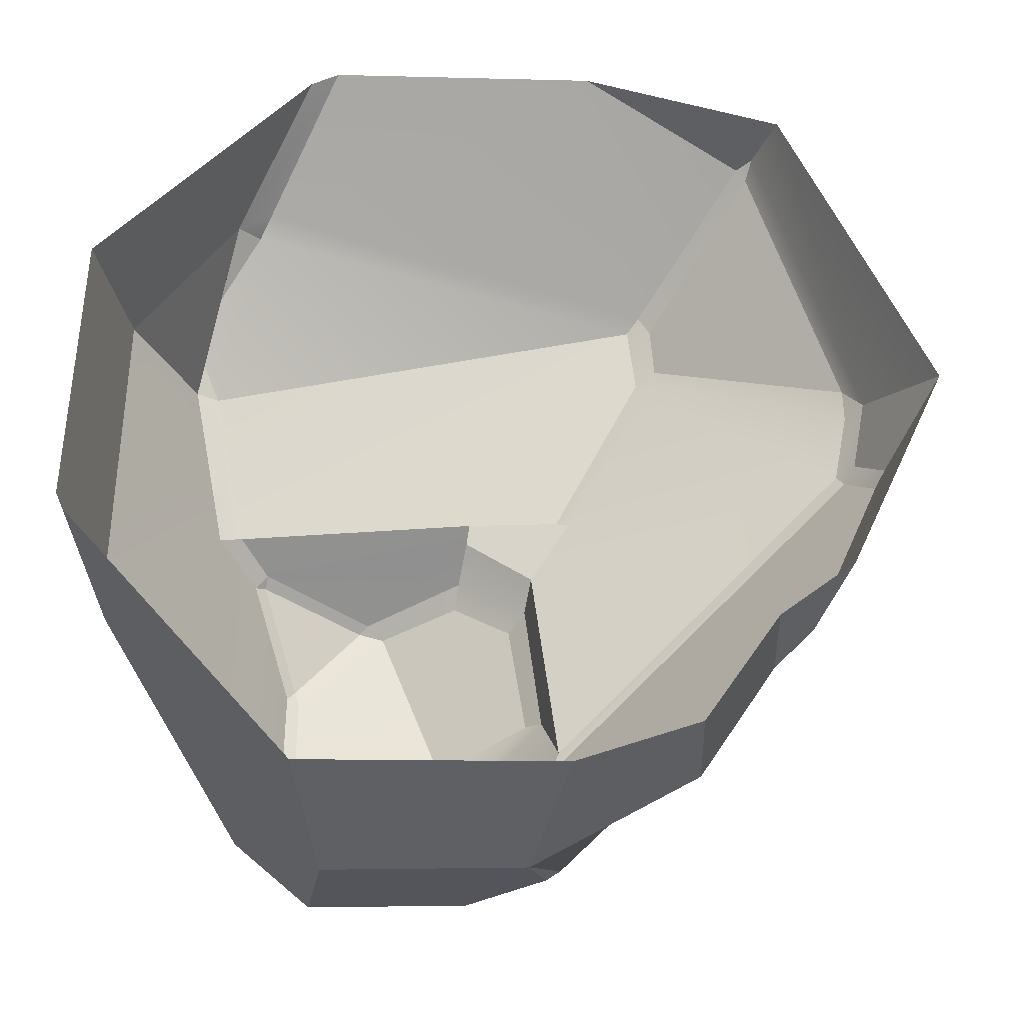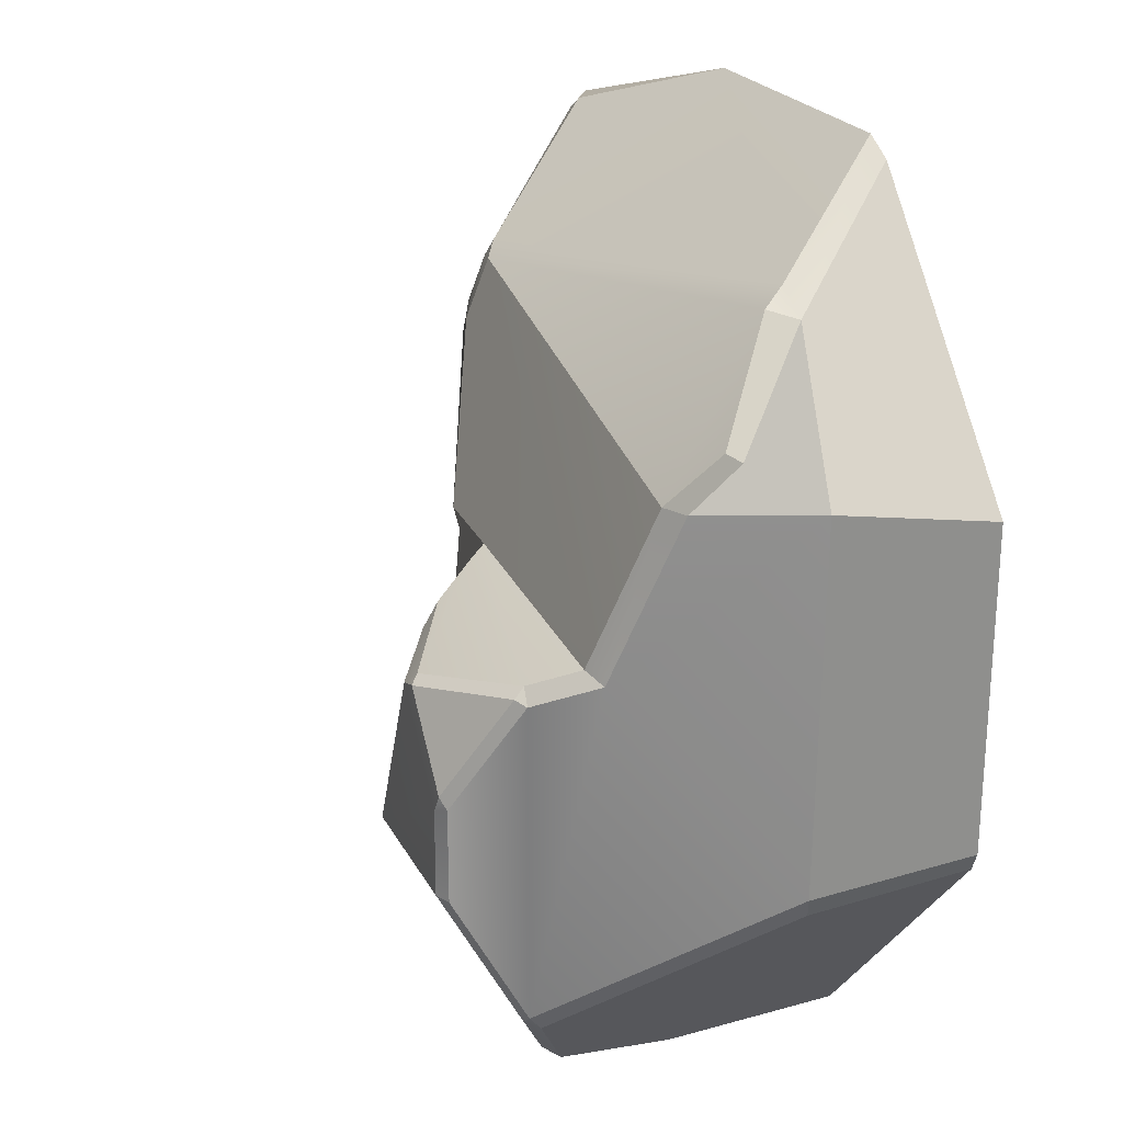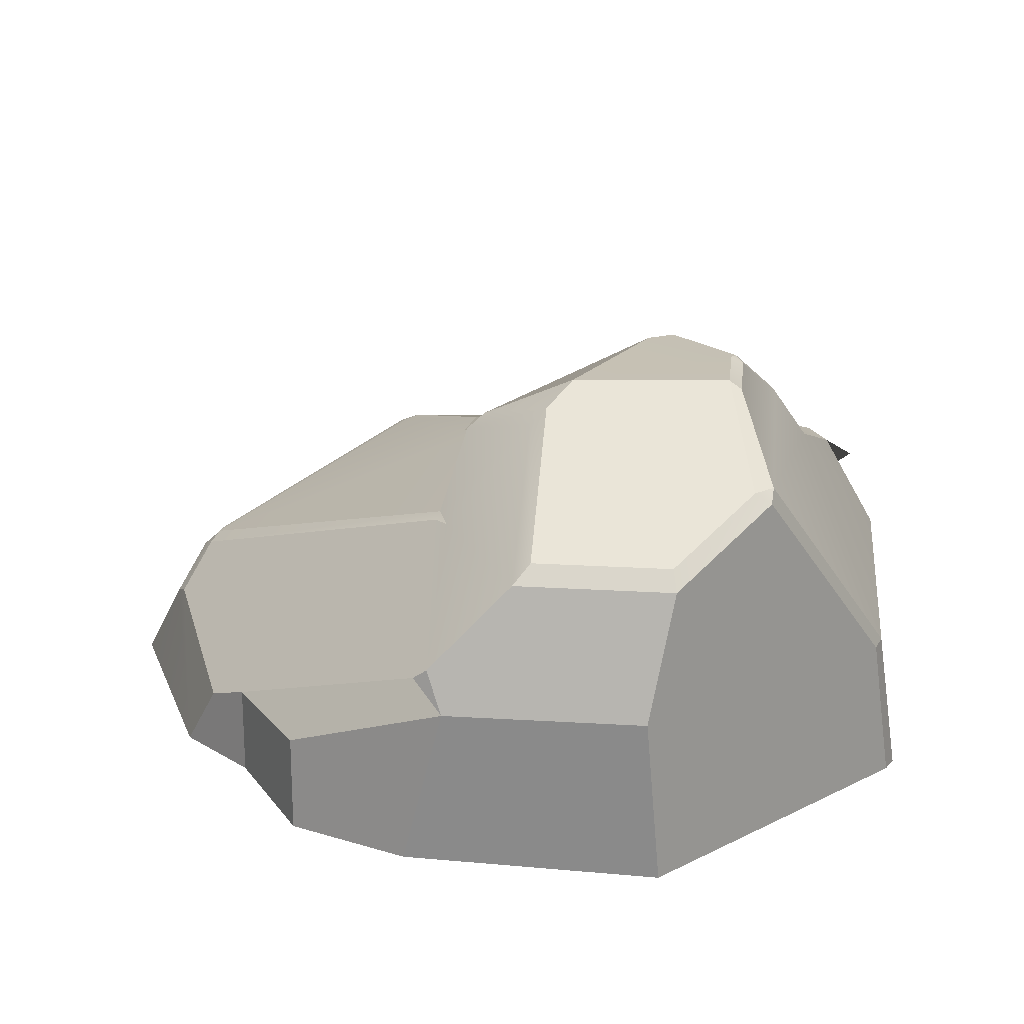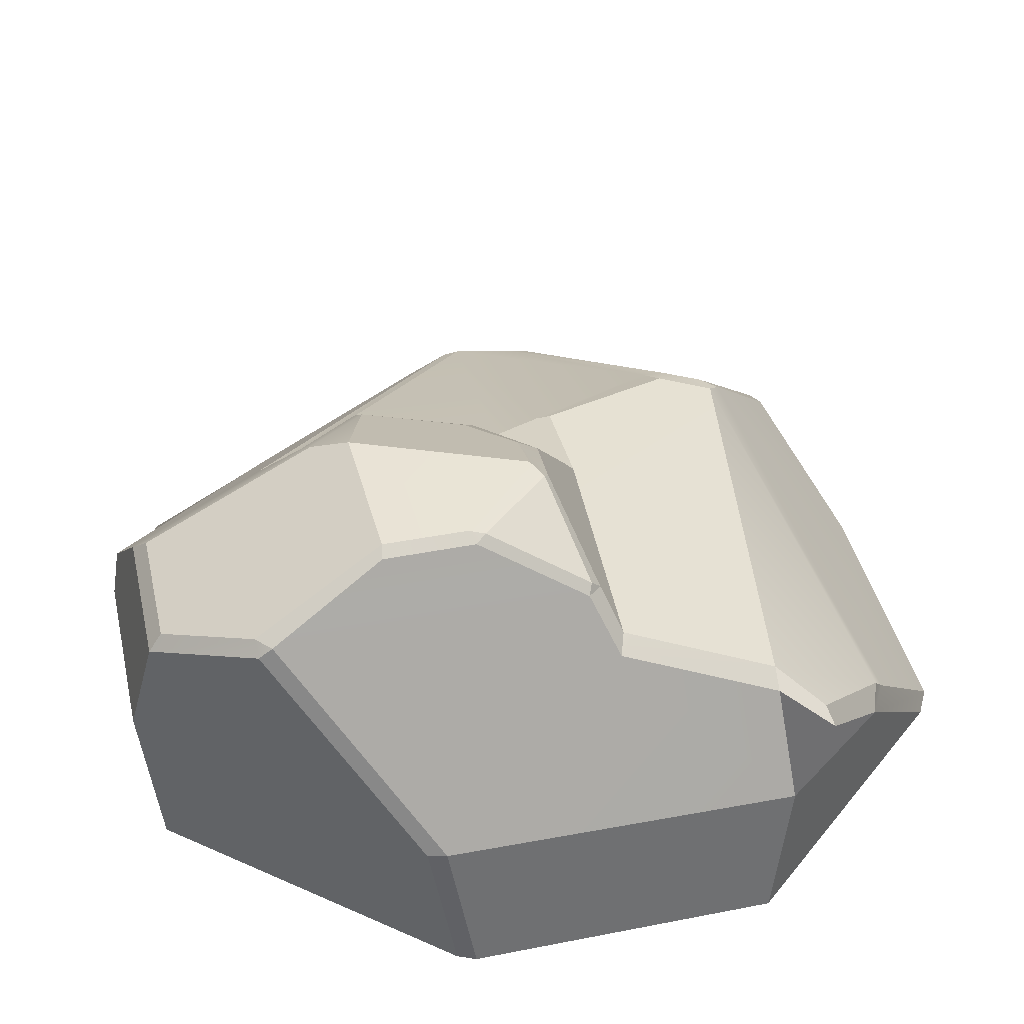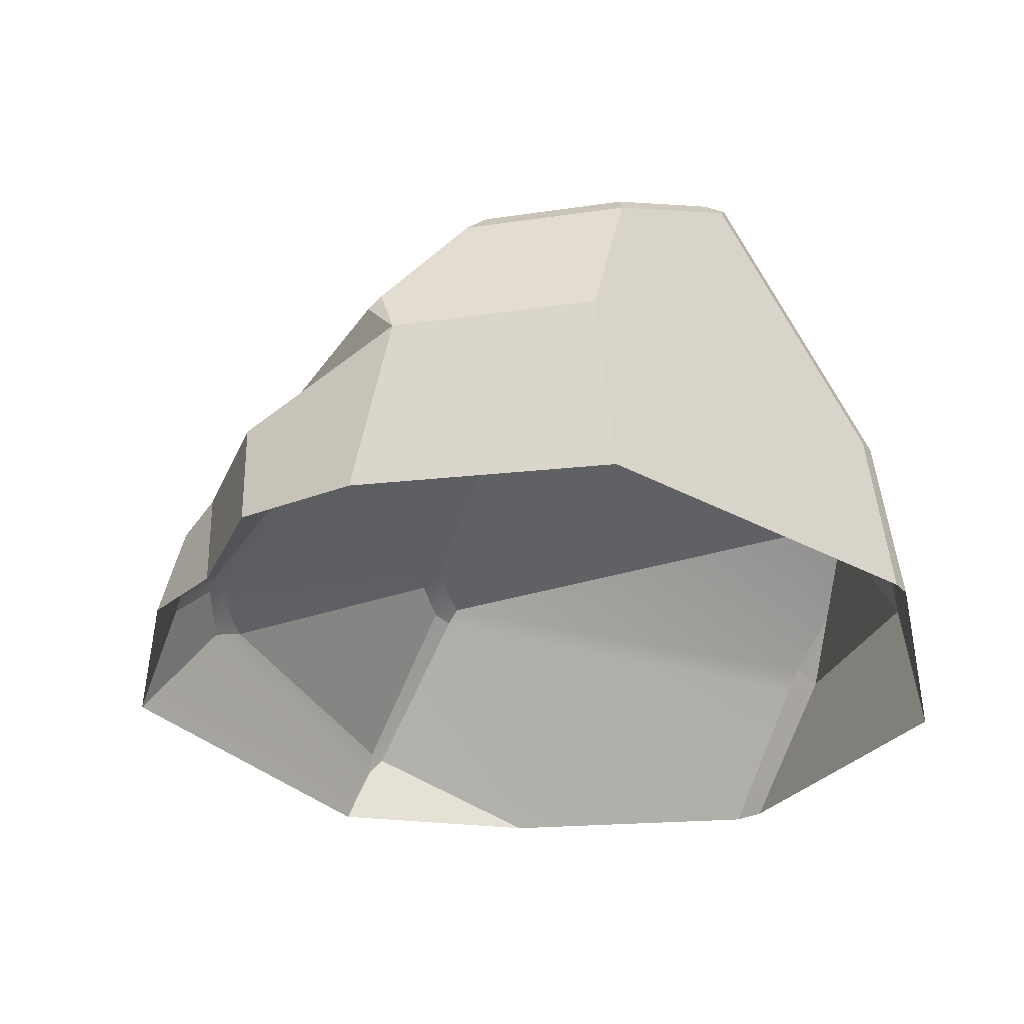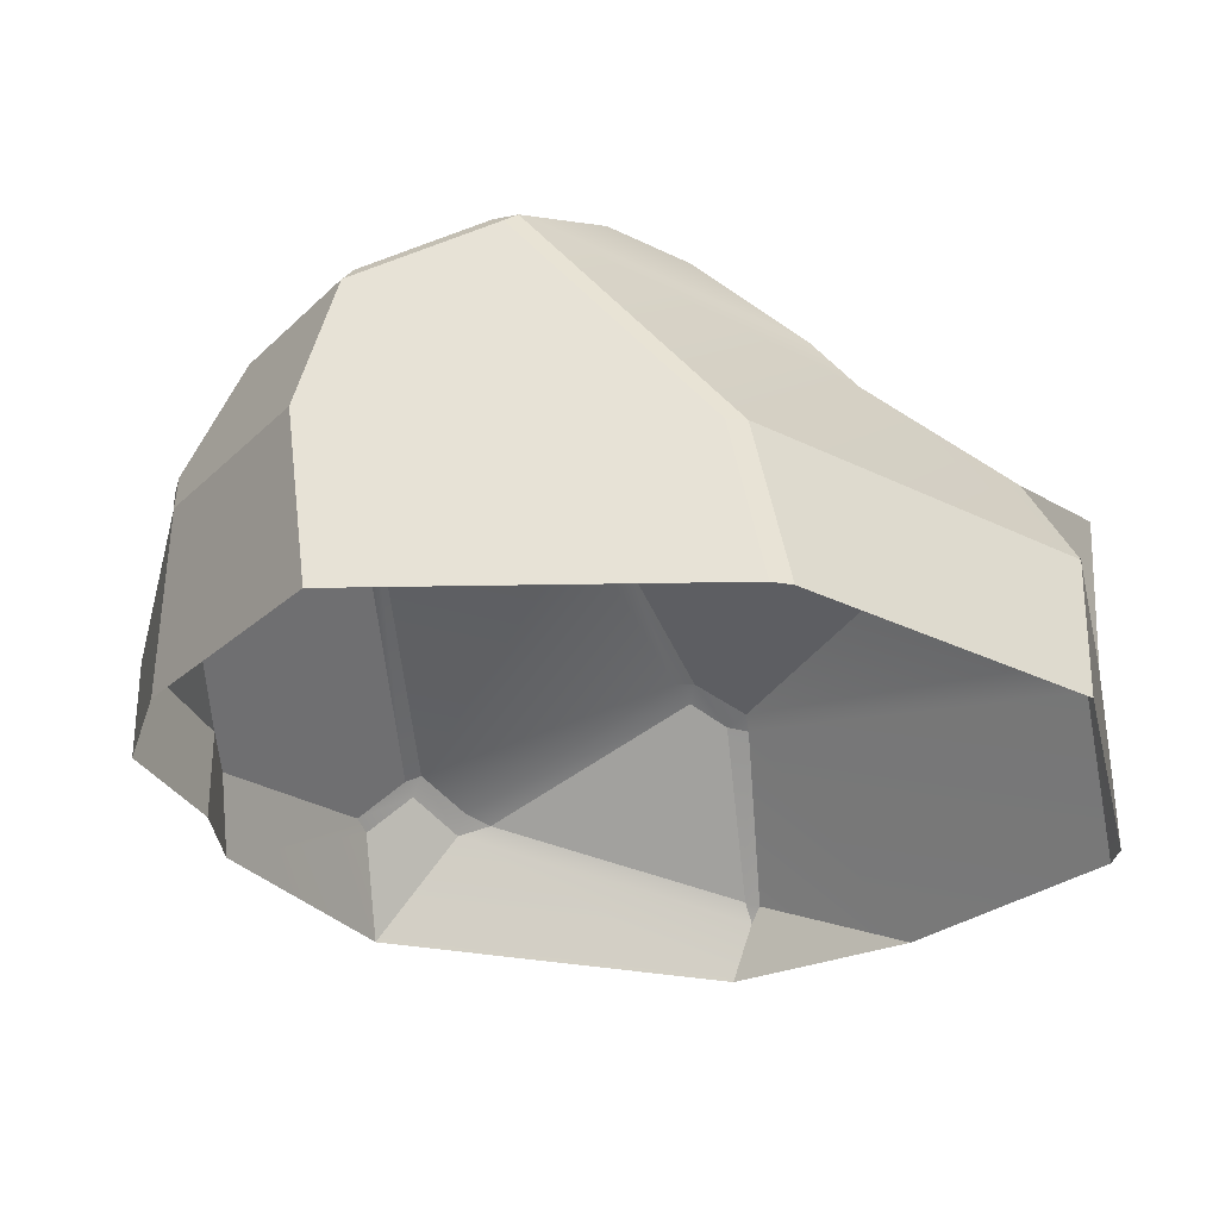
<metadata>
{"format":"obj","ext":"obj","renderer":"f3d","projection":"perspective","resolution":1024,"background":"white","views":[{"elev":-37.6,"azim":1.3,"up":"+Z"},{"elev":24.9,"azim":-112.2,"up":"+Z"},{"elev":20.3,"azim":-173.6,"up":"+Y"},{"elev":43.5,"azim":-103.0,"up":"+Y"},{"elev":-29.3,"azim":-167.6,"up":"+Y"},{"elev":-29.3,"azim":-126.1,"up":"+Y"}]}
</metadata>
<code>
g rockGeneric10Geo
v -0.3162 0.4556 0.1095
v -0.526 0.3374 0.1588
v -0.4581 0.4581 -0.04753
v -0.5459 0.3203 0.1496
v -0.526 0.3374 0.1588
v -0.5197 0.3164 0.1789
v -0.501 -0.1735 0.8524
v -0.5742 -0.1732 0.8112
v -0.531 -0.1253 0.8223
v -0.3376 -0.4204 1.049
v -0.5742 -0.1732 0.8112
v -0.3963 -0.4223 1.017
v 0.5856 -0.2255 0.8843
v 0.5997 -0.2639 0.9127
v 0.5656 -0.2358 0.9086
v 0.3404 0.0399 0.706
v 0.3661 0.0491 0.668
v 0.5656 -0.2358 0.9086
v 0.7713 -0.1104 0.2696
v 0.8073 -0.1486 0.2759
v 0.7693 -0.1234 0.3338
v 0.7453 -0.06827 0.1402
v 0.8073 -0.1486 0.2759
v 0.7822 -0.1025 0.1437
v 0.7596 -0.08487 0.1097
v 0.8084 -0.1748 0.02597
v 0.8297 -0.1901 0.06201
v 0.1134 0.01542 -0.7819
v 0.08239 -0.07159 -0.8015
v 0.1415 -0.005747 -0.7741
v -0.5742 -0.1732 0.8112
v -0.7978 -0.1278 0.5467
v -0.6801 0.08154 0.5325
v -0.743 0.01182 0.6414
v 0.3661 0.0491 0.668
v 0.3746 0.08132 0.5755
v 0.7693 -0.1234 0.3338
v 0.5856 -0.2255 0.8843
v -0.05021 0.1846 -0.7438
v -0.368 0.1842 -0.7439
v -0.3201 -0.07159 -0.8015
v 0.1134 0.01542 -0.7819
v 0.08239 -0.07159 -0.8015
v 0.7453 -0.06827 0.1402
v 0.08487 0.2248 0.09423
v 0.1413 0.1967 -0.3795
v 0.1694 0.1805 0.2101
v 0.3541 0.1018 0.5186
v 0.1431 0.2056 0.2347
v 0.3313 0.103 0.5543
v 0.7713 -0.1104 0.2696
v 0.3746 0.08132 0.5755
v 0.7693 -0.1234 0.3338
v 0.3313 0.103 0.5543
v 0.3661 0.0491 0.668
v 0.3138 0.0617 0.6784
v 0.3404 0.0399 0.706
v -0.2621 0.4518 0.08982
v -0.1253 0.4589 -0.2686
v 0.06848 0.3606 -0.2098
v 0.03226 0.3171 0.01191
v -0.09172 0.3544 0.1046
v -0.8382 -0.4366 -0.1591
v -0.7937 -0.1206 -0.2077
v -0.7978 -0.1278 0.5467
v -0.8382 -0.4366 0.4993
v 0.1042 0.3287 -0.2222
v 0.1413 0.1967 -0.3795
v 0.08487 0.2248 0.09423
v 0.06887 0.2783 0.04084
v 0.08239 -0.07159 -0.8015
v -0.3201 -0.07159 -0.8015
v -0.3472 -0.4207 -0.7689
v 0.1677 -0.404 -0.7705
v -0.4581 0.4581 -0.04753
v -0.2621 0.4518 0.08982
v -0.3162 0.4556 0.1095
v -0.4485 0.4638 -0.08069
v -0.1253 0.4589 -0.2686
v -0.4486 0.4647 -0.2576
v 0.3404 0.0399 0.706
v 0.5656 -0.2358 0.9086
v 0.227 -0.4021 1.035
v -0.501 -0.1735 0.8524
v -0.3376 -0.4204 1.049
v 0.3138 0.0617 0.6784
v -0.531 -0.1253 0.8223
v -0.6359 0.1099 0.5346
v -0.6876 0.01802 0.6389
v -0.0617 0.2487 0.2125
v 0.08487 0.2248 0.09423
v 0.1694 0.1805 0.2101
v 0.1431 0.2056 0.2347
v -0.05445 0.2156 0.2407
v 0.8084 -0.1748 0.02597
v 0.5655 -0.21 -0.4431
v 0.6444 -0.2466 -0.3789
v 0.7596 -0.08487 0.1097
v 0.1471 0.1885 -0.4081
v 0.1415 -0.005747 -0.7741
v 0.1134 0.01542 -0.7819
v 0.1186 0.194 -0.4455
v -0.05021 0.1846 -0.7438
v -0.04447 0.388 -0.361
v -0.08317 0.2219 -0.7148
v 0.1413 0.1967 -0.3795
v 0.1042 0.3287 -0.2222
v -0.07679 0.4188 -0.3441
v 0.06848 0.3606 -0.2098
v -0.1253 0.4589 -0.2686
v 0.1413 0.1967 -0.3795
v 0.7596 -0.08487 0.1097
v 0.7453 -0.06827 0.1402
v 0.1471 0.1885 -0.4081
v 0.1186 0.194 -0.4455
v -0.6177 0.2039 0.2017
v -0.6359 0.1099 0.5346
v -0.6801 0.08154 0.5325
v -0.5761 0.2166 0.2374
v -0.5721 0.2237 0.2176
v 0.9324 -0.3792 0.1577
v 0.8073 -0.1486 0.2759
v 0.7822 -0.1025 0.1437
v 0.8297 -0.1901 0.06201
v 0.5655 -0.3911 -0.4431
v 0.7197 -0.3861 -0.3177
v 0.6444 -0.2466 -0.3789
v 0.5655 -0.21 -0.4431
v -0.4486 0.4647 -0.2576
v -0.07679 0.4188 -0.3441
v -0.1253 0.4589 -0.2686
v -0.5098 0.3179 -0.534
v -0.3593 0.2219 -0.7148
v -0.08317 0.2219 -0.7148
v -0.6177 0.2039 0.2017
v -0.6801 0.08154 0.5325
v -0.7978 -0.1278 0.5467
v -0.7937 -0.1206 -0.2077
v -0.546 0.3201 -0.5034
v -0.5459 0.3203 0.1496
v -0.4741 0.448 -0.2621
v -0.4741 0.448 -0.06957
v -0.5197 0.3164 0.1789
v -0.526 0.3374 0.1588
v -0.3162 0.4556 0.1095
v -0.2964 0.438 0.1216
v -0.3201 -0.07159 -0.8015
v -0.368 0.1842 -0.7439
v -0.5437 0.2961 -0.5327
v -0.7813 -0.1259 -0.2471
v -0.8221 -0.4361 -0.1981
v -0.3472 -0.4207 -0.7689
v 0.9324 -0.3792 0.1577
v 0.8297 -0.1901 0.06201
v 0.7197 -0.3861 -0.3177
v 0.8084 -0.1748 0.02597
v 0.6444 -0.2466 -0.3789
v -0.526 0.3374 0.1588
v -0.5459 0.3203 0.1496
v -0.4741 0.448 -0.06957
v -0.4581 0.4581 -0.04753
v -0.8382 -0.4366 0.4993
v -0.7978 -0.1278 0.5467
v -0.5742 -0.1732 0.8112
v -0.3963 -0.4223 1.017
v 0.4109 -0.3961 -0.682
v 0.5655 -0.3911 -0.4431
v 0.5655 -0.21 -0.4431
v 0.4109 -0.2 -0.682
v 0.4109 -0.2 -0.682
v 0.08239 -0.07159 -0.8015
v 0.1677 -0.404 -0.7705
v 0.4109 -0.3961 -0.682
v -0.0617 0.2487 0.2125
v -0.2964 0.438 0.1216
v -0.08214 0.3199 0.1505
v -0.5197 0.3164 0.1789
v -0.05445 0.2156 0.2407
v -0.5721 0.2237 0.2176
v -0.743 0.01182 0.6414
v -0.6876 0.01802 0.6389
v -0.531 -0.1253 0.8223
v -0.5742 -0.1732 0.8112
v -0.6801 0.08154 0.5325
v -0.6359 0.1099 0.5346
v -0.6876 0.01802 0.6389
v -0.743 0.01182 0.6414
v 0.227 -0.4021 1.035
v 0.5656 -0.2358 0.9086
v 0.5997 -0.2639 0.9127
v 0.6487 -0.3884 0.8966
v -0.4486 0.4647 -0.2576
v -0.4741 0.448 -0.2621
v -0.546 0.3201 -0.5034
v -0.5098 0.3179 -0.534
v -0.5721 0.2237 0.2176
v -0.6177 0.2039 0.2017
v -0.5459 0.3203 0.1496
v -0.5197 0.3164 0.1789
v 0.08487 0.2248 0.09423
v -0.0617 0.2487 0.2125
v -0.08214 0.3199 0.1505
v 0.06887 0.2783 0.04084
v 0.03226 0.3171 0.01191
v -0.09172 0.3544 0.1046
v -0.4485 0.4638 -0.08069
v -0.4581 0.4581 -0.04753
v -0.4741 0.448 -0.06957
v -0.4741 0.448 -0.2621
v -0.4486 0.4647 -0.2576
v -0.7813 -0.1259 -0.2471
v -0.7937 -0.1206 -0.2077
v -0.8382 -0.4366 -0.1591
v -0.8221 -0.4361 -0.1981
v -0.7937 -0.1206 -0.2077
v -0.7813 -0.1259 -0.2471
v -0.5437 0.2961 -0.5327
v -0.546 0.3201 -0.5034
v -0.2964 0.438 0.1216
v -0.3162 0.4556 0.1095
v -0.2621 0.4518 0.08982
v -0.09172 0.3544 0.1046
v -0.08214 0.3199 0.1505
v -0.5098 0.3179 -0.534
v -0.546 0.3201 -0.5034
v -0.5437 0.2961 -0.5327
v -0.368 0.1842 -0.7439
v -0.3593 0.2219 -0.7148
v -0.3593 0.2219 -0.7148
v -0.368 0.1842 -0.7439
v -0.05021 0.1846 -0.7438
v -0.08317 0.2219 -0.7148
v 0.06848 0.3606 -0.2098
v 0.1042 0.3287 -0.2222
v 0.06887 0.2783 0.04084
v 0.03226 0.3171 0.01191
v 0.8073 -0.1486 0.2759
v 0.5856 -0.2255 0.8843
v 0.7693 -0.1234 0.3338
v 0.5997 -0.2639 0.9127
v 0.6487 -0.3884 0.8966
v 0.8073 -0.1486 0.2759
v 0.9324 -0.3792 0.1577
v 0.3138 0.0617 0.6784
v -0.6359 0.1099 0.5346
v -0.5761 0.2166 0.2374
v -0.05445 0.2156 0.2407
v -0.5721 0.2237 0.2176
v 0.3313 0.103 0.5543
v 0.1431 0.2056 0.2347
v 0.08239 -0.07159 -0.8015
v 0.4109 -0.2 -0.682
v 0.5655 -0.21 -0.4431
v 0.1415 -0.005747 -0.7741
g rockGeneric10Geo_0
f 3 2 1
f 6 5 4
f 9 8 7
f 7 11 10
f 11 12 10
f 15 14 13
f 13 17 16
f 18 13 16
f 21 20 19
f 19 23 22
f 23 24 22
f 24 25 22
f 26 25 24
f 27 26 24
f 30 29 28
f 33 32 31
f 34 33 31
f 37 36 35
f 38 37 35
f 41 40 39
f 42 41 39
f 43 41 42
f 46 45 44
f 45 47 44
f 44 47 48
f 48 47 49
f 50 48 49
f 51 44 48
f 48 52 51
f 52 53 51
f 48 54 52
f 55 52 54
f 56 55 54
f 56 57 55
f 60 59 58
f 58 61 60
f 58 62 61
f 65 64 63
f 66 65 63
f 69 68 67
f 70 69 67
f 73 72 71
f 74 73 71
f 77 76 75
f 76 78 75
f 78 76 79
f 80 78 79
f 83 82 81
f 83 81 84
f 85 83 84
f 84 81 86
f 87 84 86
f 87 86 88
f 89 87 88
f 92 91 90
f 90 93 92
f 90 94 93
f 97 96 95
f 96 98 95
f 98 96 99
f 96 100 99
f 99 100 101
f 102 99 101
f 101 103 102
f 102 103 104
f 104 103 105
f 104 106 102
f 104 107 106
f 108 104 105
f 104 108 107
f 108 109 107
f 108 110 109
f 113 112 111
f 112 114 111
f 115 111 114
f 118 117 116
f 117 119 116
f 116 119 120
f 123 122 121
f 124 123 121
f 127 126 125
f 128 127 125
f 131 130 129
f 130 132 129
f 132 130 133
f 130 134 133
f 137 136 135
f 138 137 135
f 138 135 139
f 135 140 139
f 139 140 141
f 140 142 141
f 145 144 143
f 146 145 143
f 149 148 147
f 150 149 147
f 151 150 147
f 152 151 147
f 155 154 153
f 156 154 155
f 157 156 155
f 160 159 158
f 161 160 158
f 164 163 162
f 165 164 162
f 168 167 166
f 169 168 166
f 172 171 170
f 173 172 170
f 176 175 174
f 175 177 174
f 178 174 177
f 179 178 177
f 182 181 180
f 183 182 180
f 186 185 184
f 187 186 184
f 190 189 188
f 191 190 188
f 194 193 192
f 195 194 192
f 198 197 196
f 199 198 196
f 202 201 200
f 203 202 200
f 202 203 204
f 205 202 204
f 208 207 206
f 209 208 206
f 210 209 206
f 213 212 211
f 214 213 211
f 217 216 215
f 218 217 215
f 221 220 219
f 221 219 222
f 219 223 222
f 226 225 224
f 227 226 224
f 228 227 224
f 231 230 229
f 232 231 229
f 235 234 233
f 236 235 233
f 239 238 237
f 238 240 237
f 242 240 241
f 243 242 241
f 246 245 244
f 246 244 247
f 247 248 246
f 244 249 247
f 250 247 249
f 253 252 251
f 254 253 251

</code>
